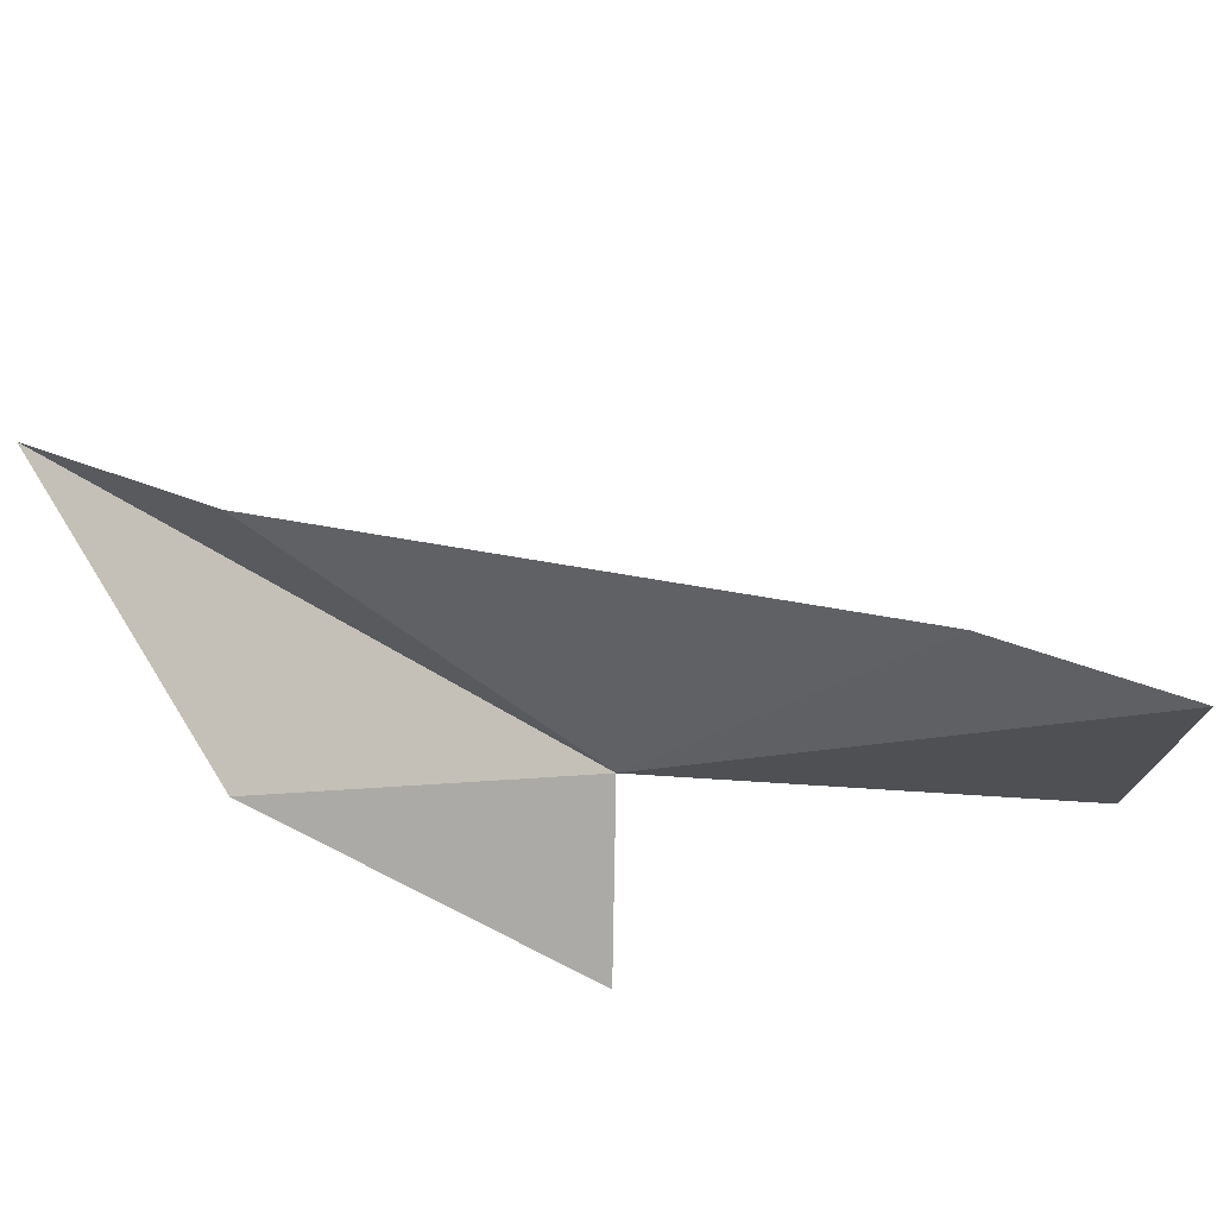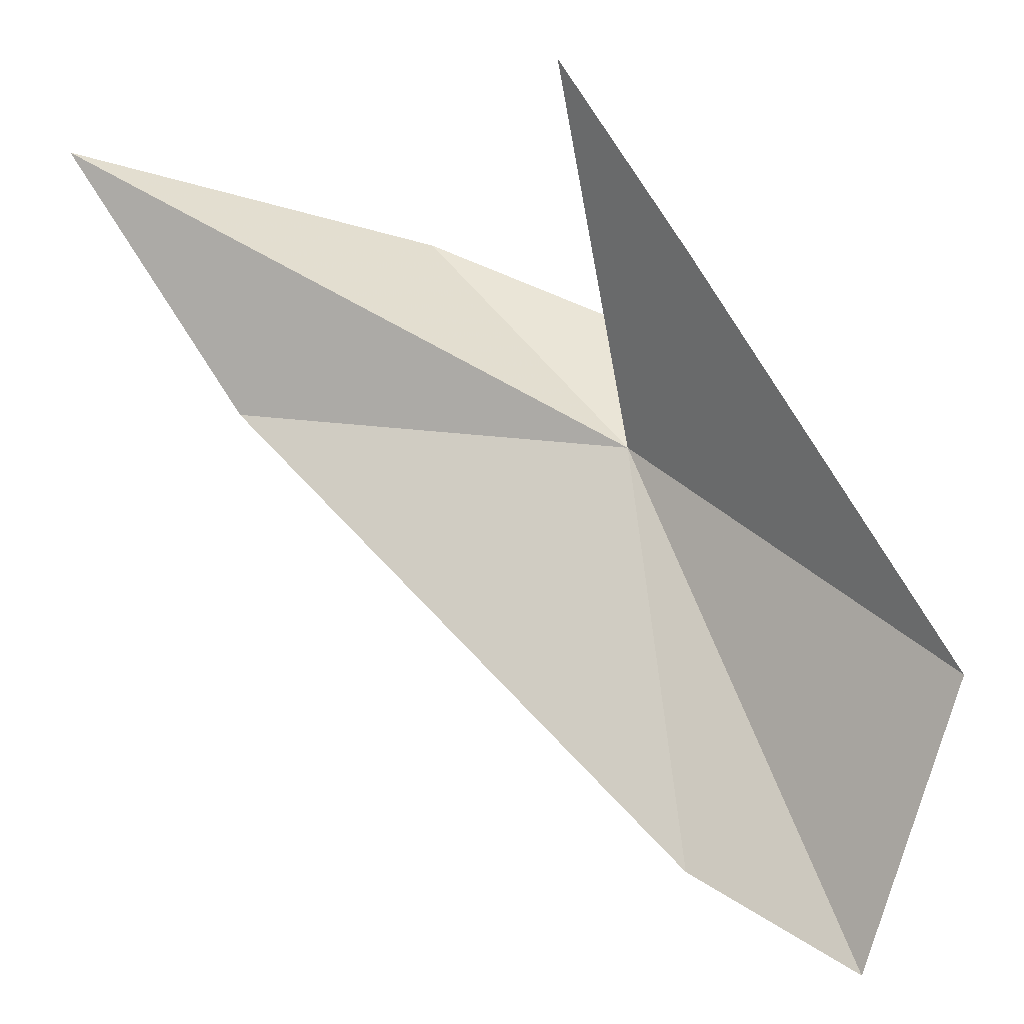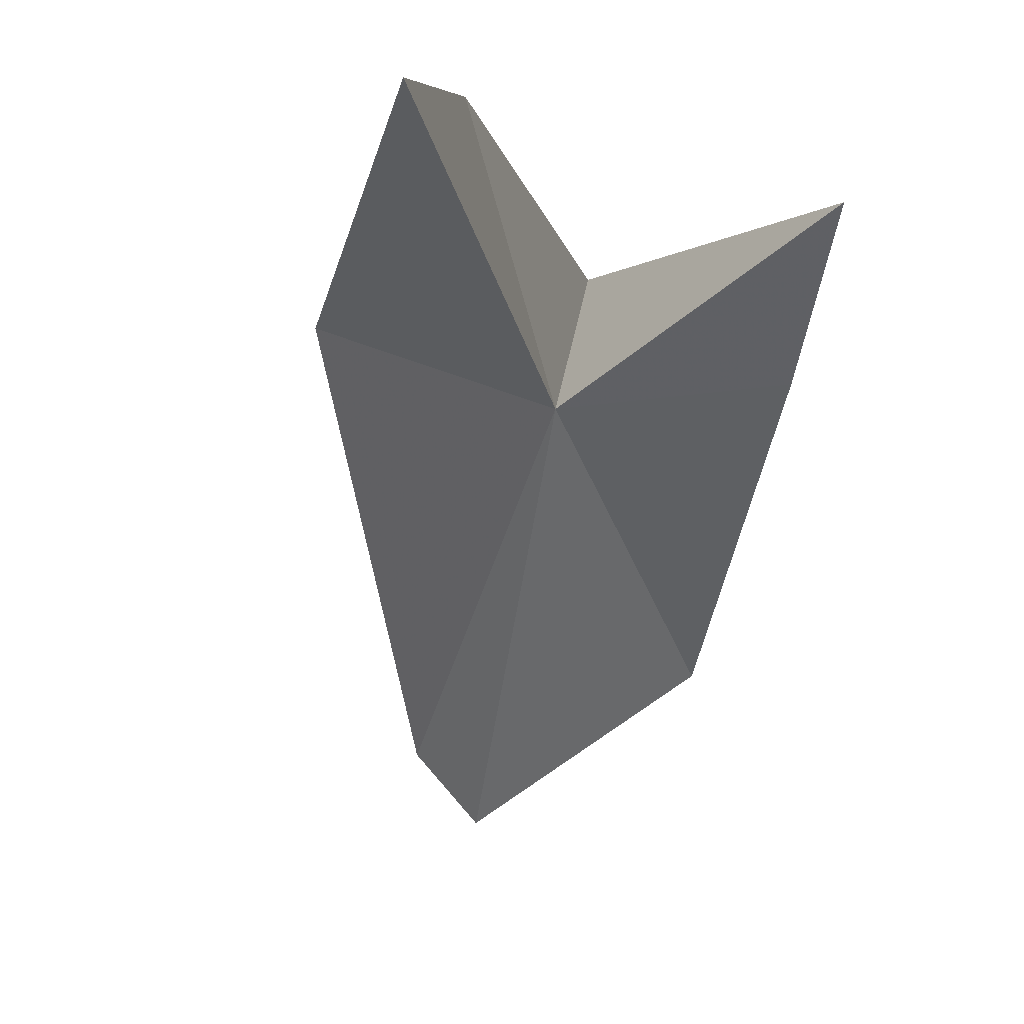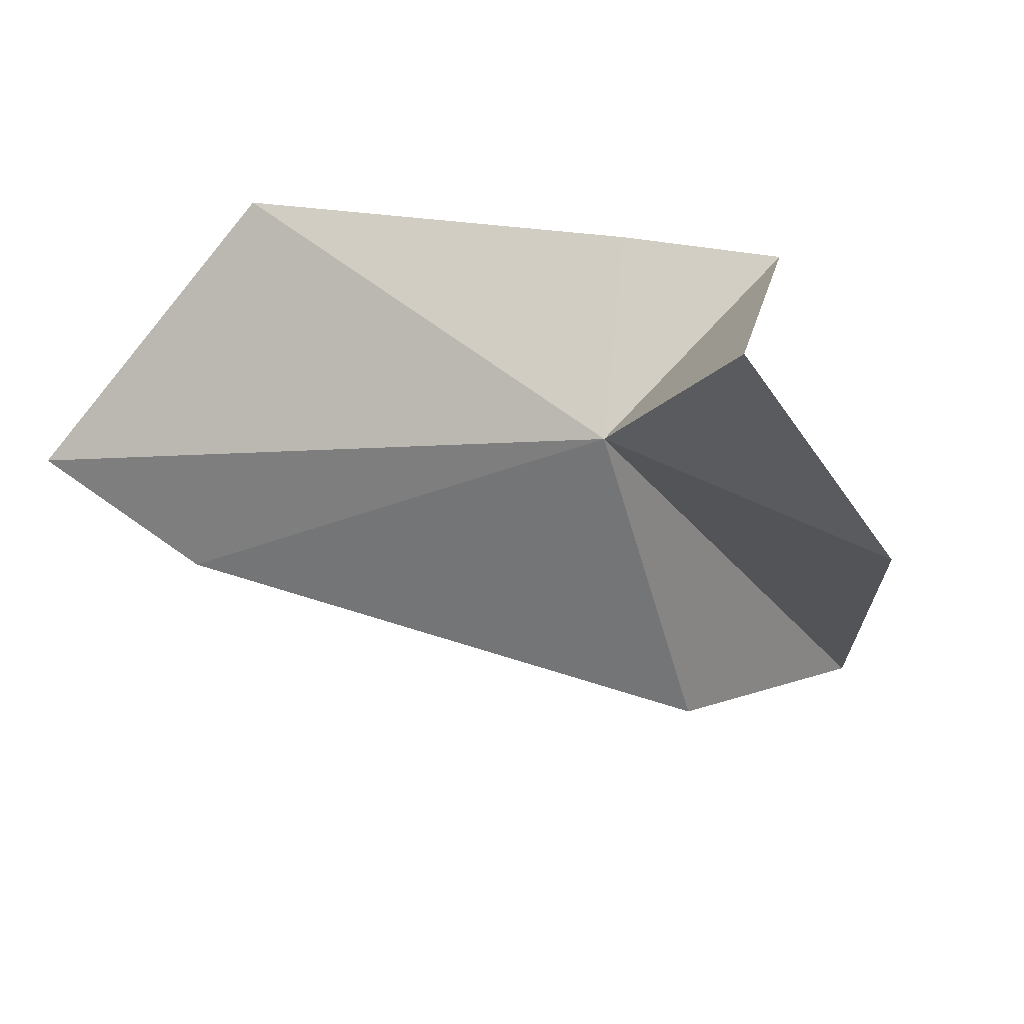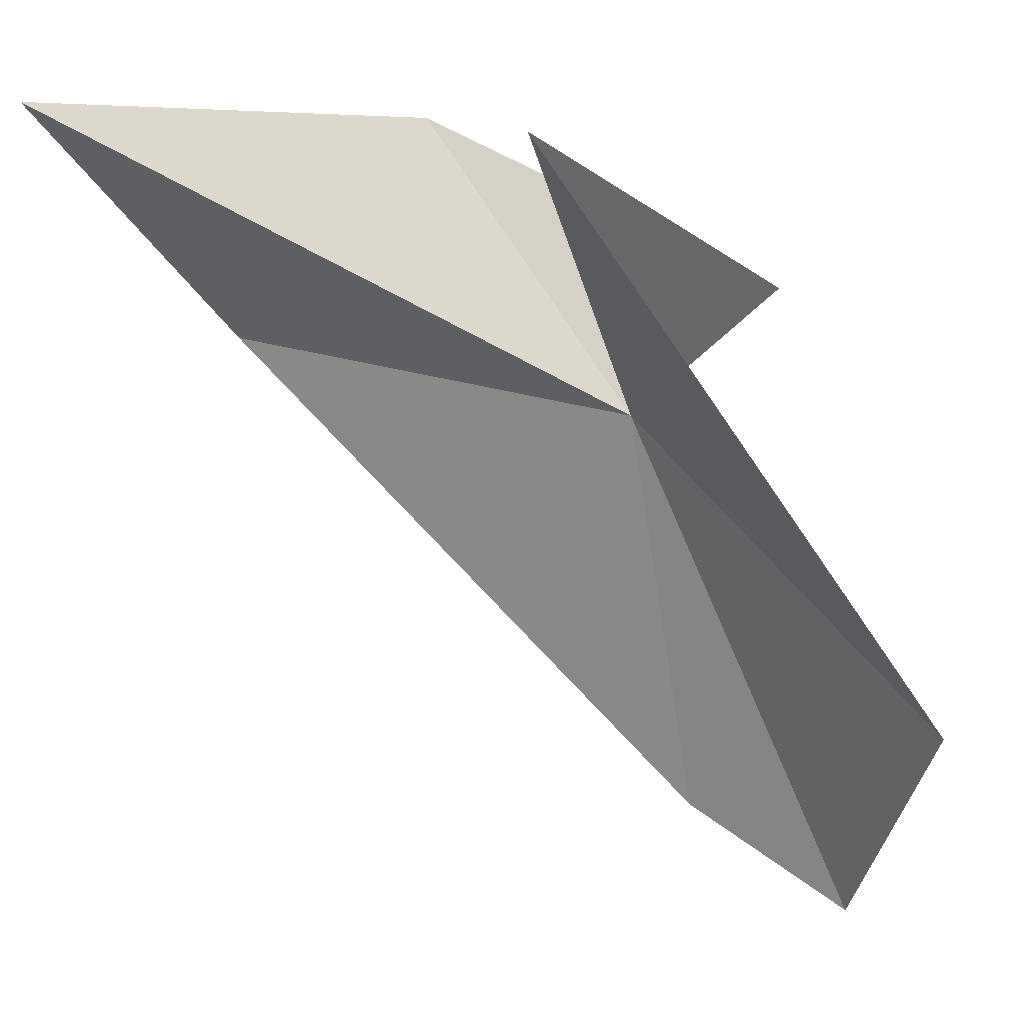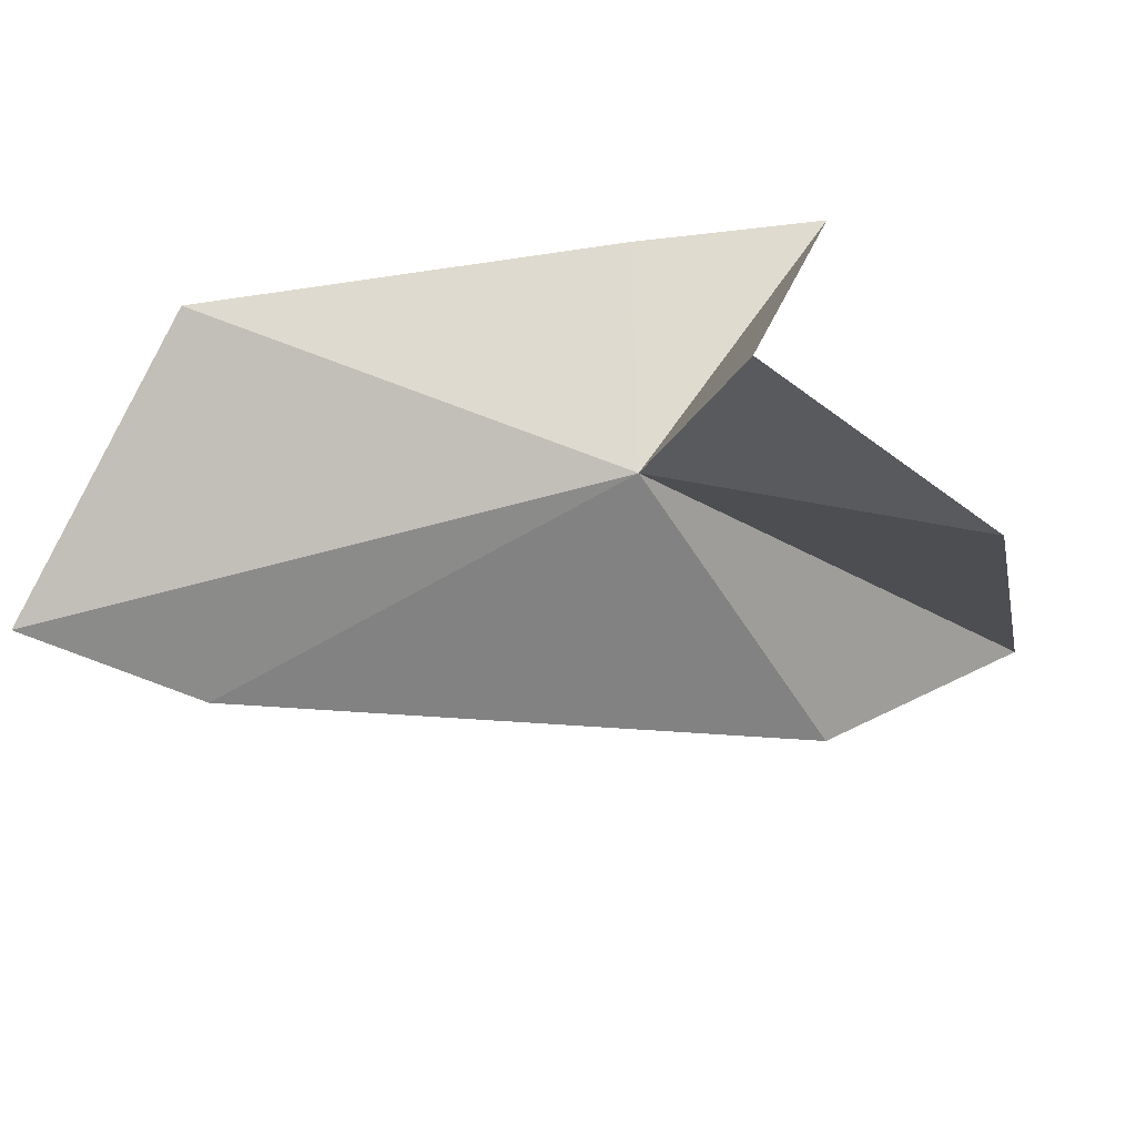
<metadata>
{"format":"obj","ext":"obj","renderer":"f3d","projection":"perspective","resolution":1024,"background":"white","views":[{"elev":-58.5,"azim":133.7,"up":"+Y"},{"elev":-42.3,"azim":-162.8,"up":"+Z"},{"elev":5.7,"azim":133.4,"up":"+Z"},{"elev":-57.8,"azim":-88.2,"up":"+Y"},{"elev":-5.4,"azim":-157.4,"up":"+Z"},{"elev":-56.0,"azim":-74.8,"up":"+Y"}]}
</metadata>
<code>
v 53.59 21.25 10.33
v 50.22 27.18 11.12
v 52.79 30.79 16.12
v 49.88 19.2 14.01
v 59.07 23.01 18.9
v 68.05 29.9 18.61
v 64.82 23.39 12.9
v 45.3 19.62 1.338
v 49.56 14.1 -3.617
v 53.81 15.71 -0.5316
f 1 2 3
f 1 3 4
f 1 4 5
f 1 5 6
f 1 6 7
f 1 8 2
f 1 9 8
f 1 10 9
f 1 7 10

</code>
